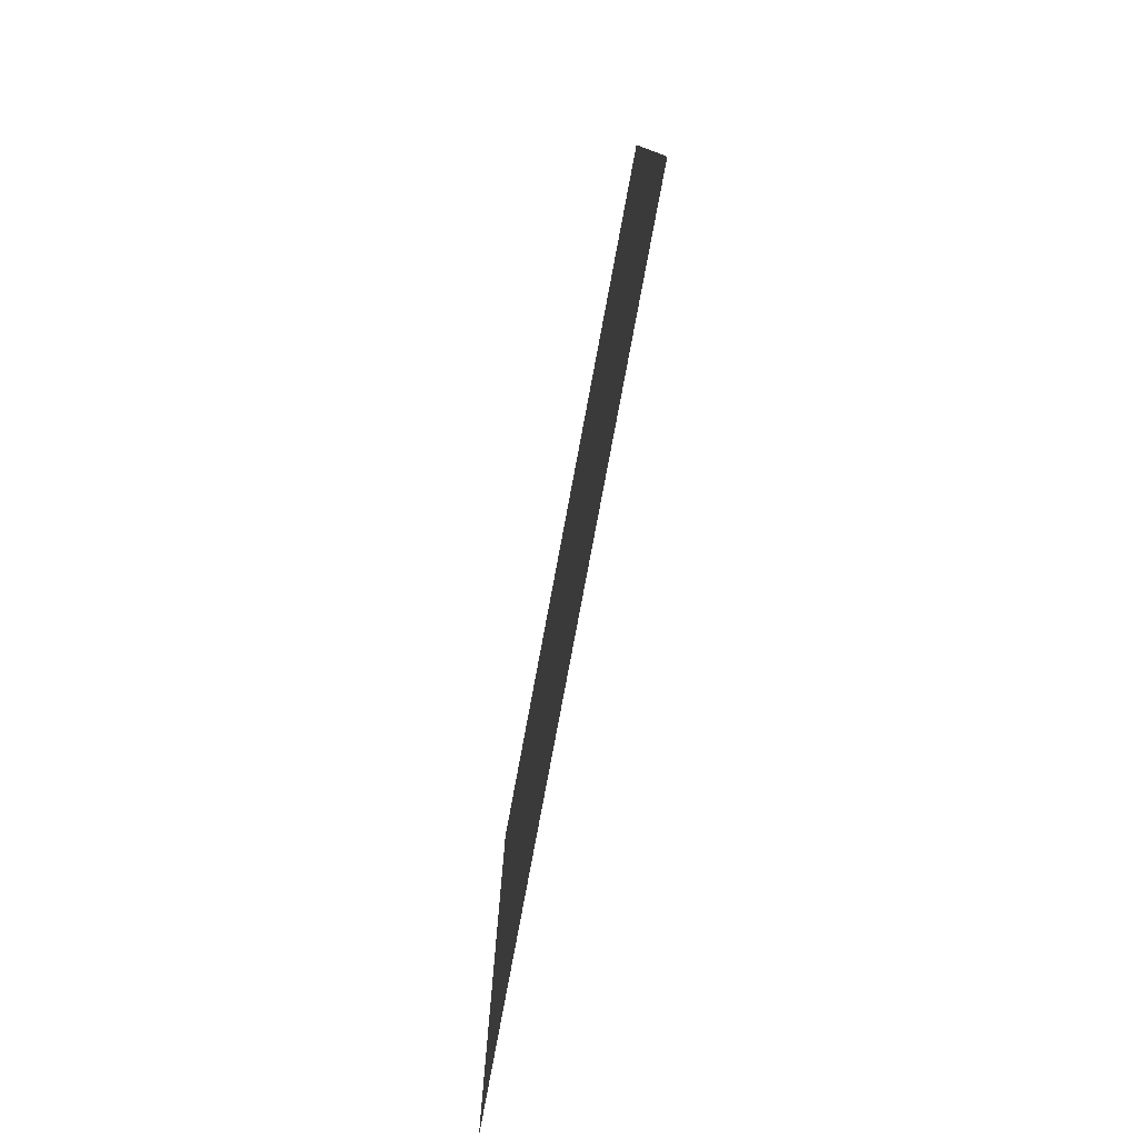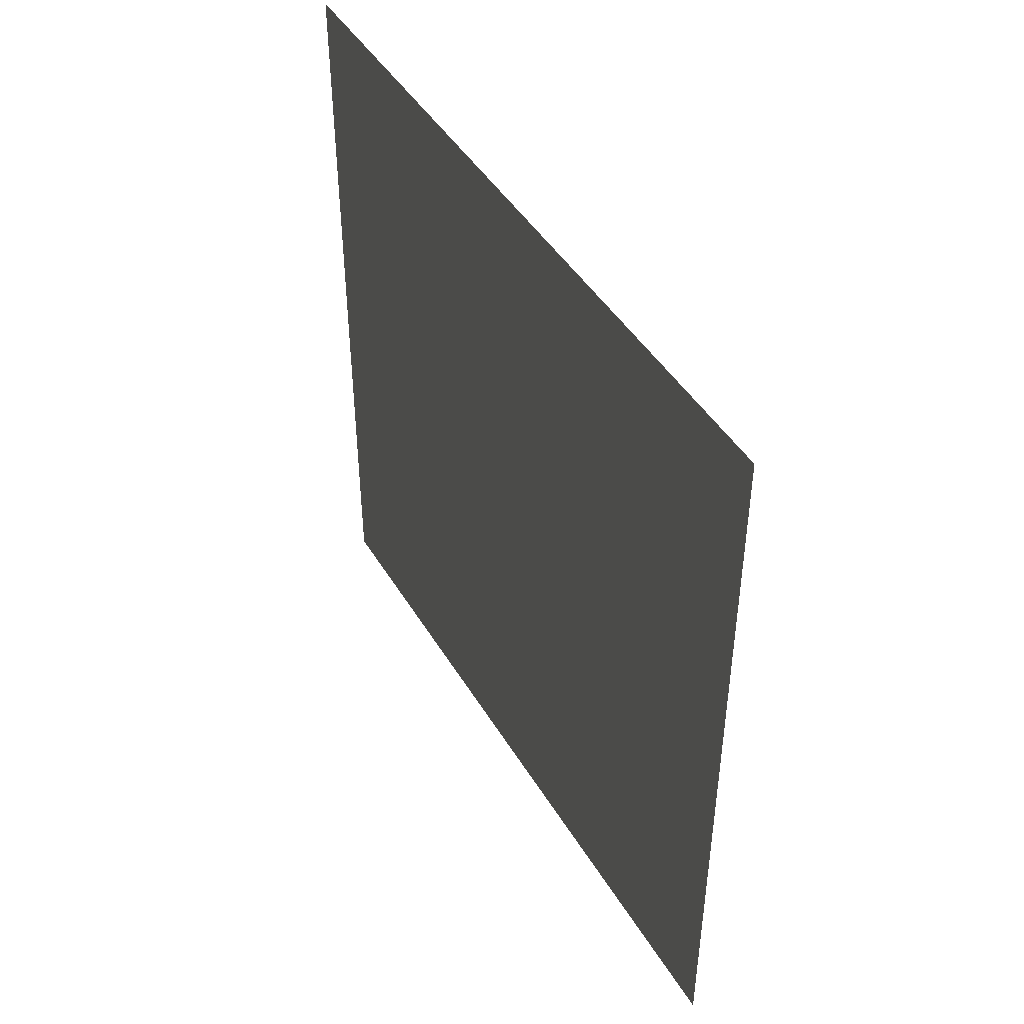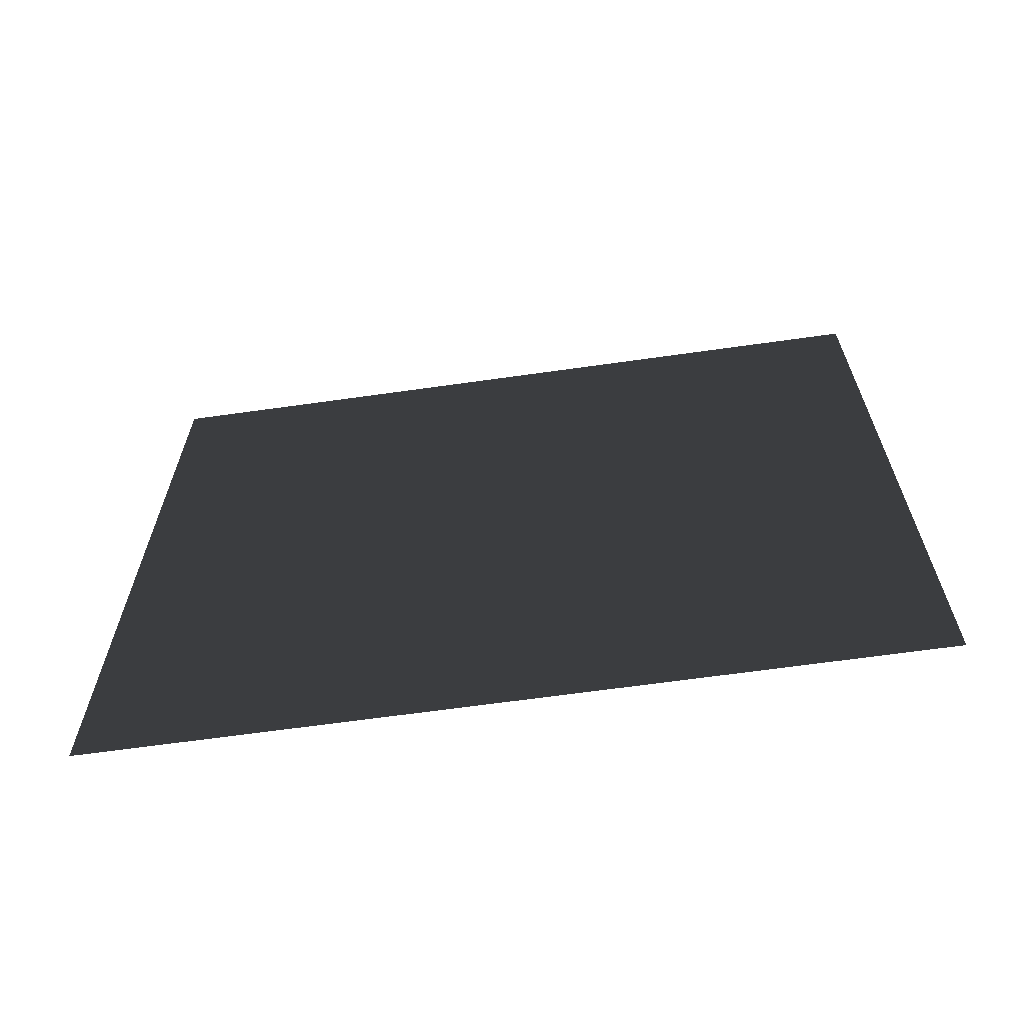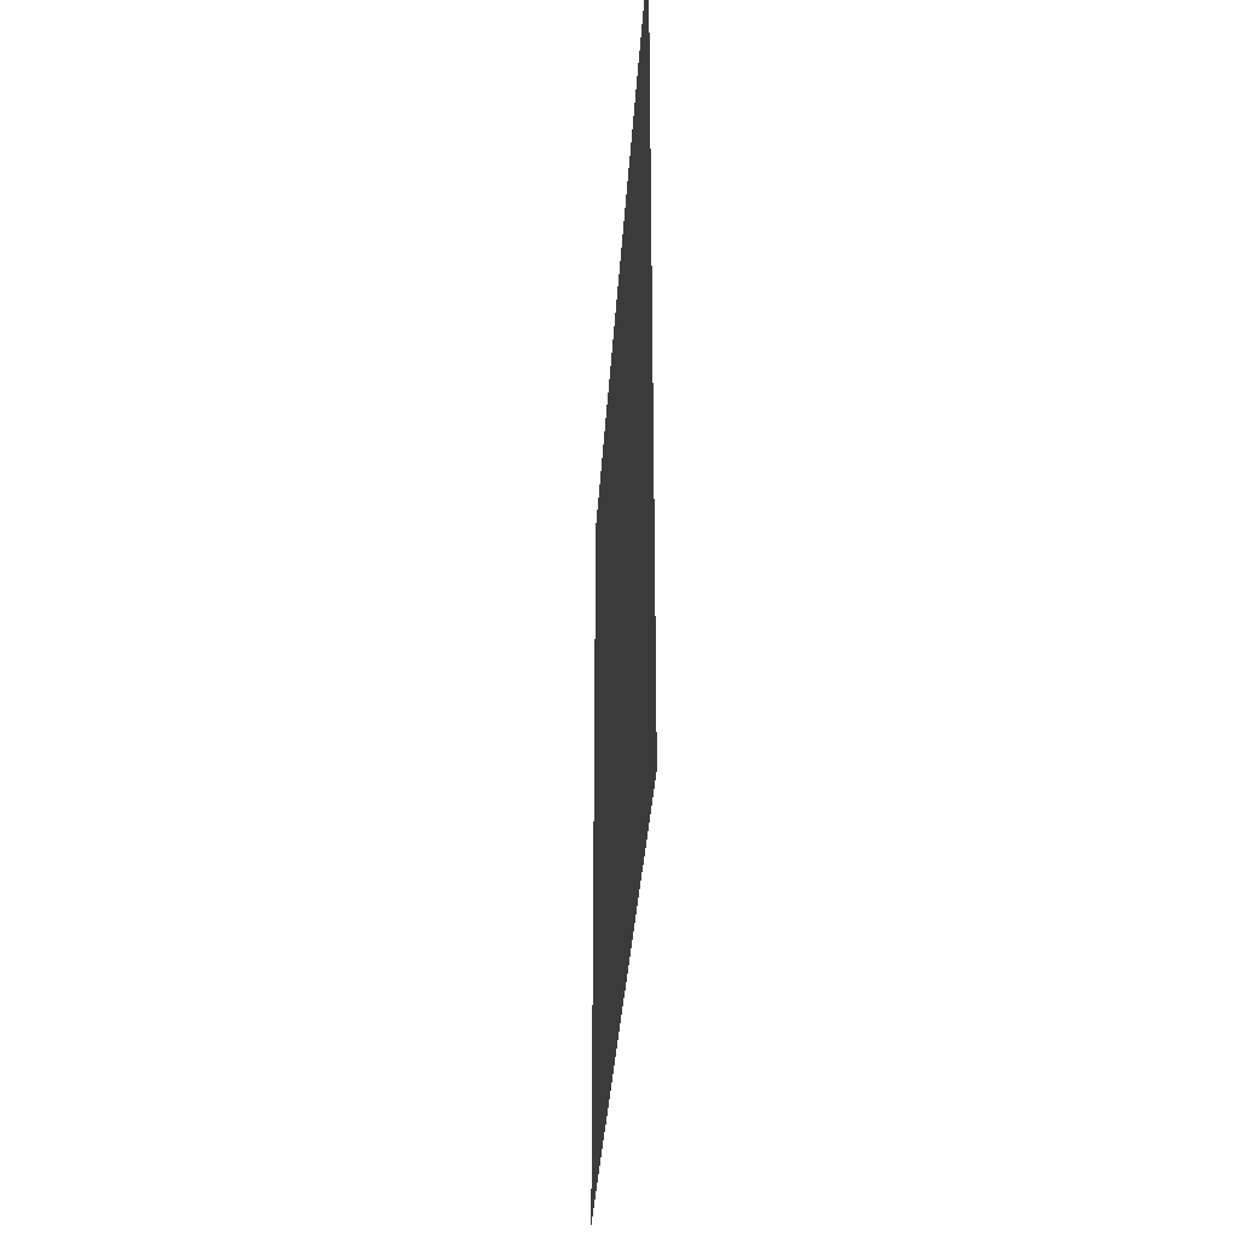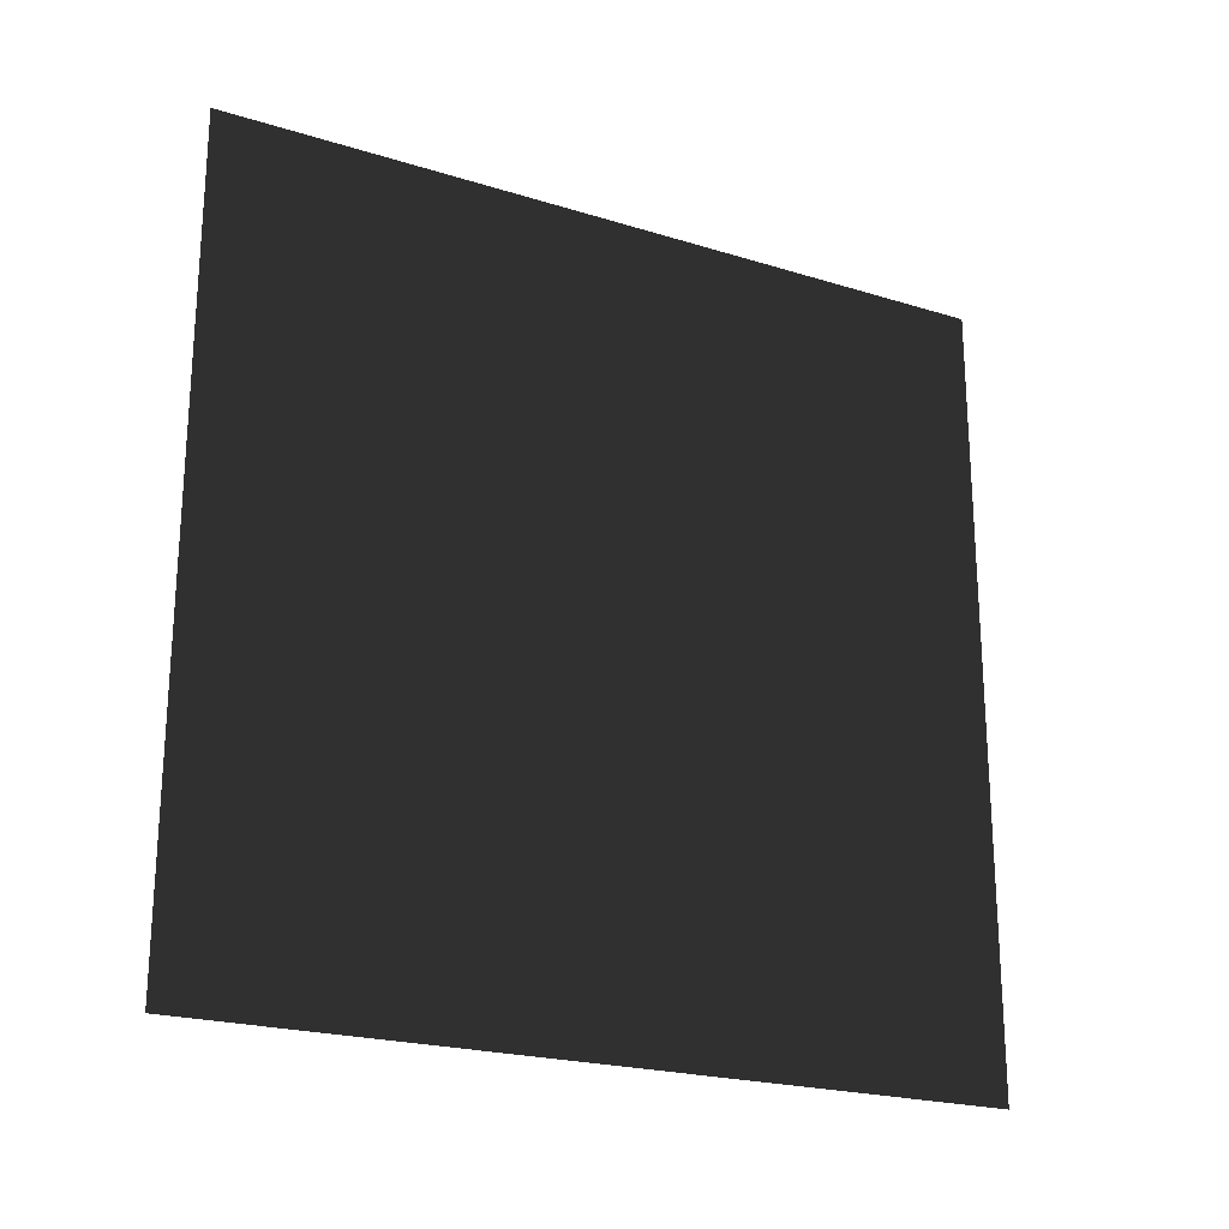
<metadata>
{"format":"obj","ext":"obj","renderer":"f3d","projection":"perspective","resolution":1024,"background":"white","views":[{"elev":-78.9,"azim":-10.6,"up":"+Z"},{"elev":44.7,"azim":-29.1,"up":"+Z"},{"elev":-65.3,"azim":-81.9,"up":"+Y"},{"elev":-35.0,"azim":-3.6,"up":"+Y"},{"elev":-22.1,"azim":-118.3,"up":"+Y"}]}
</metadata>
<code>
v -0.2 3 3
v -0.2 9.7e-09 -4.461e-06
v -0.2 3 -4.461e-06
v -0.2 -2.09e-07 3
g wall35_10280_1069
f 1 3 2
f 2 4 1

</code>
